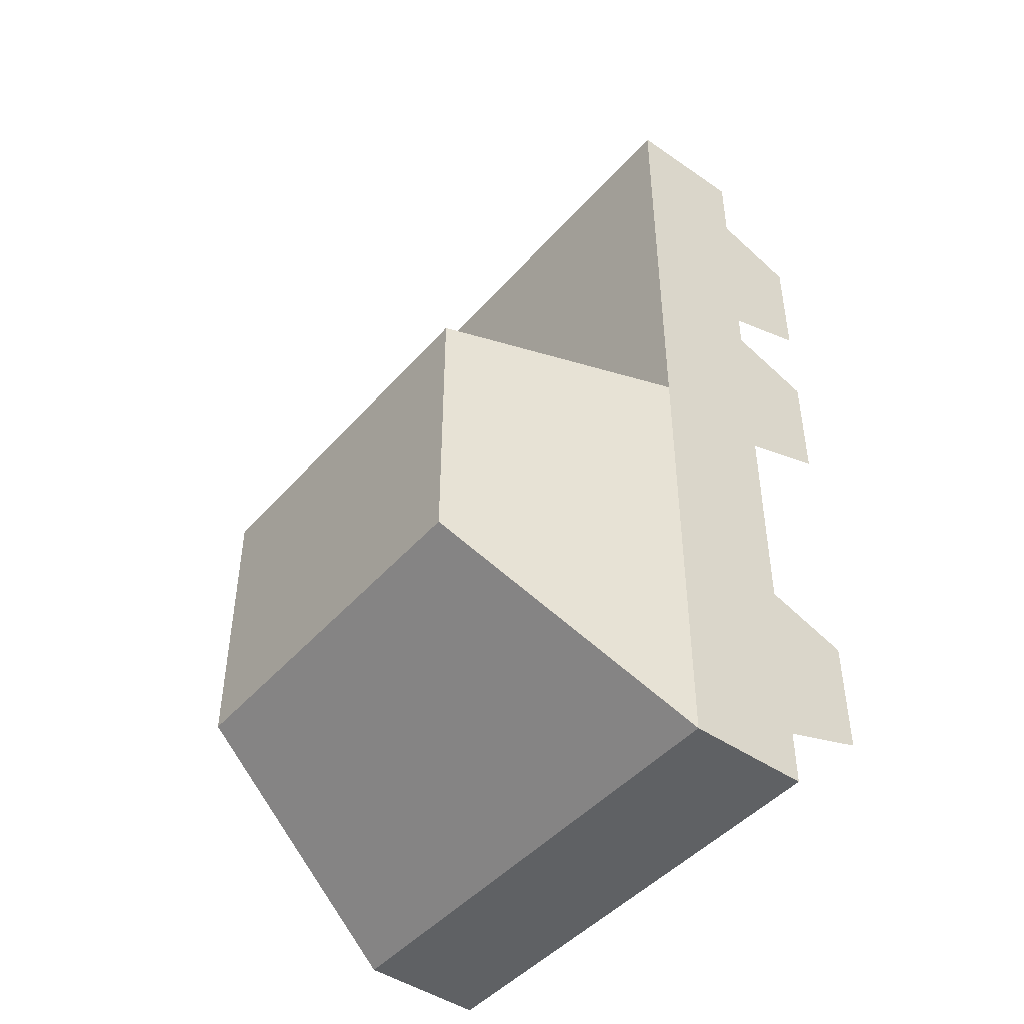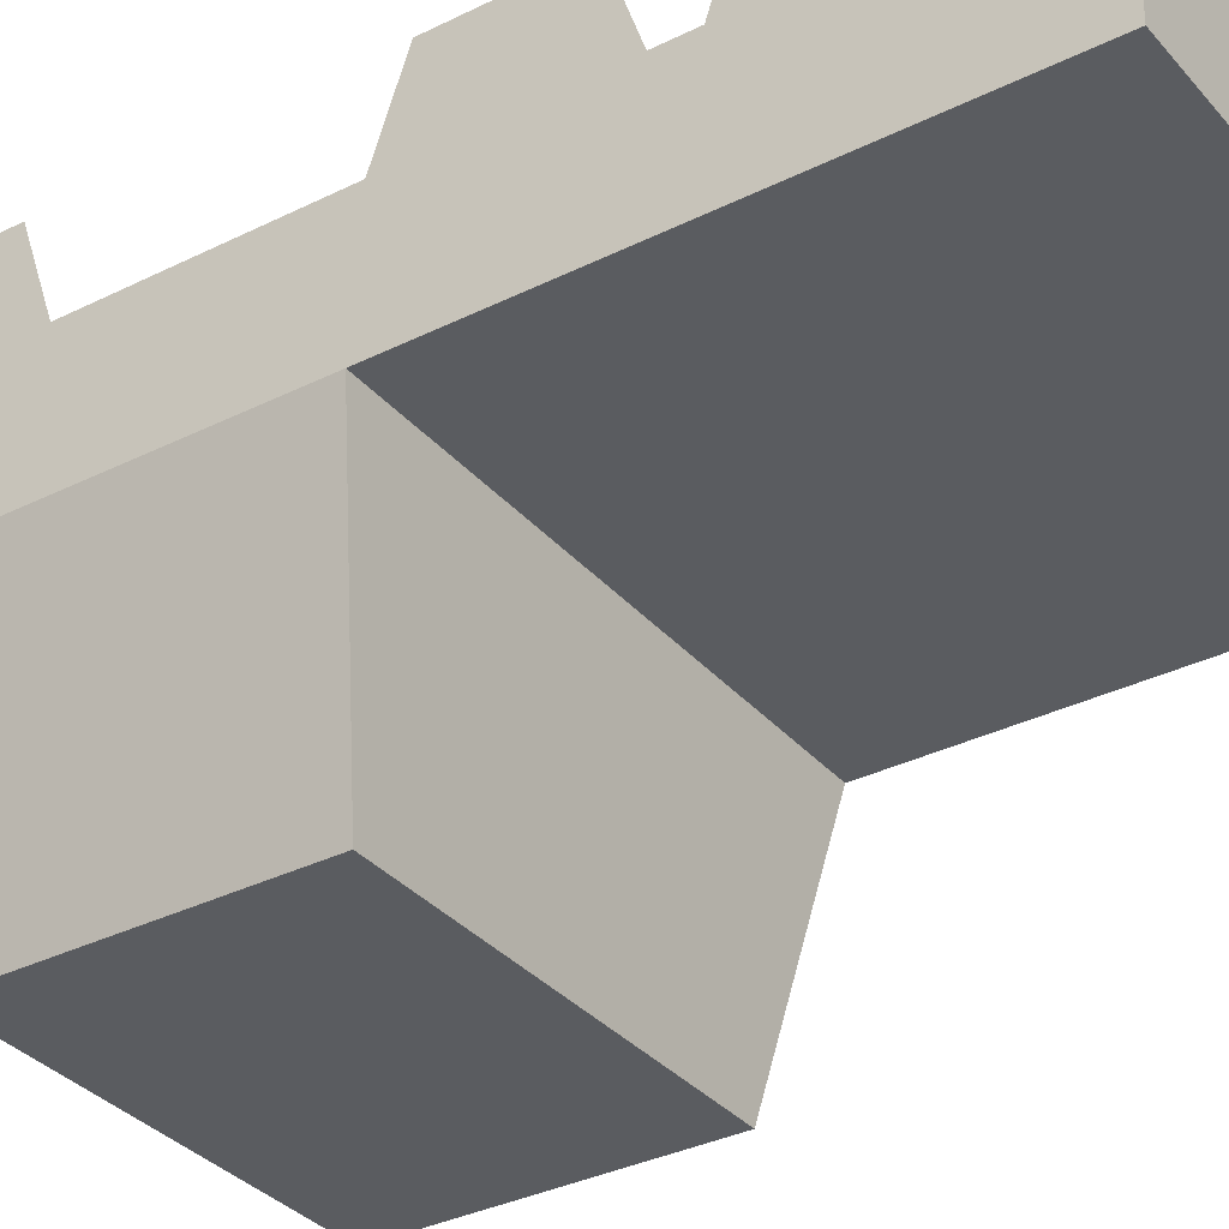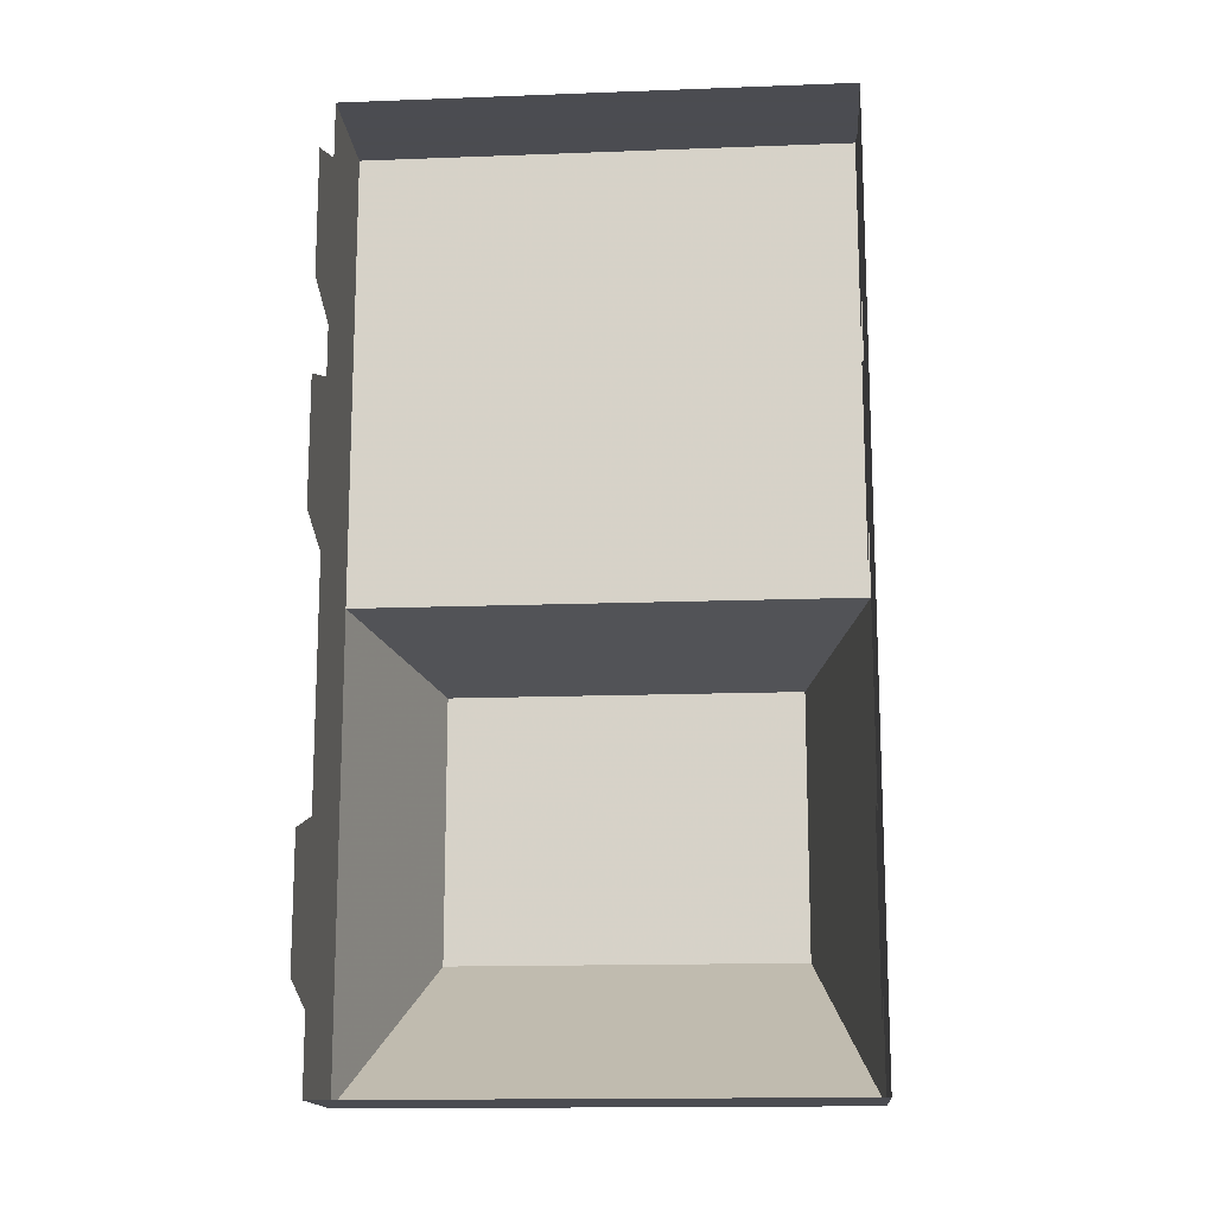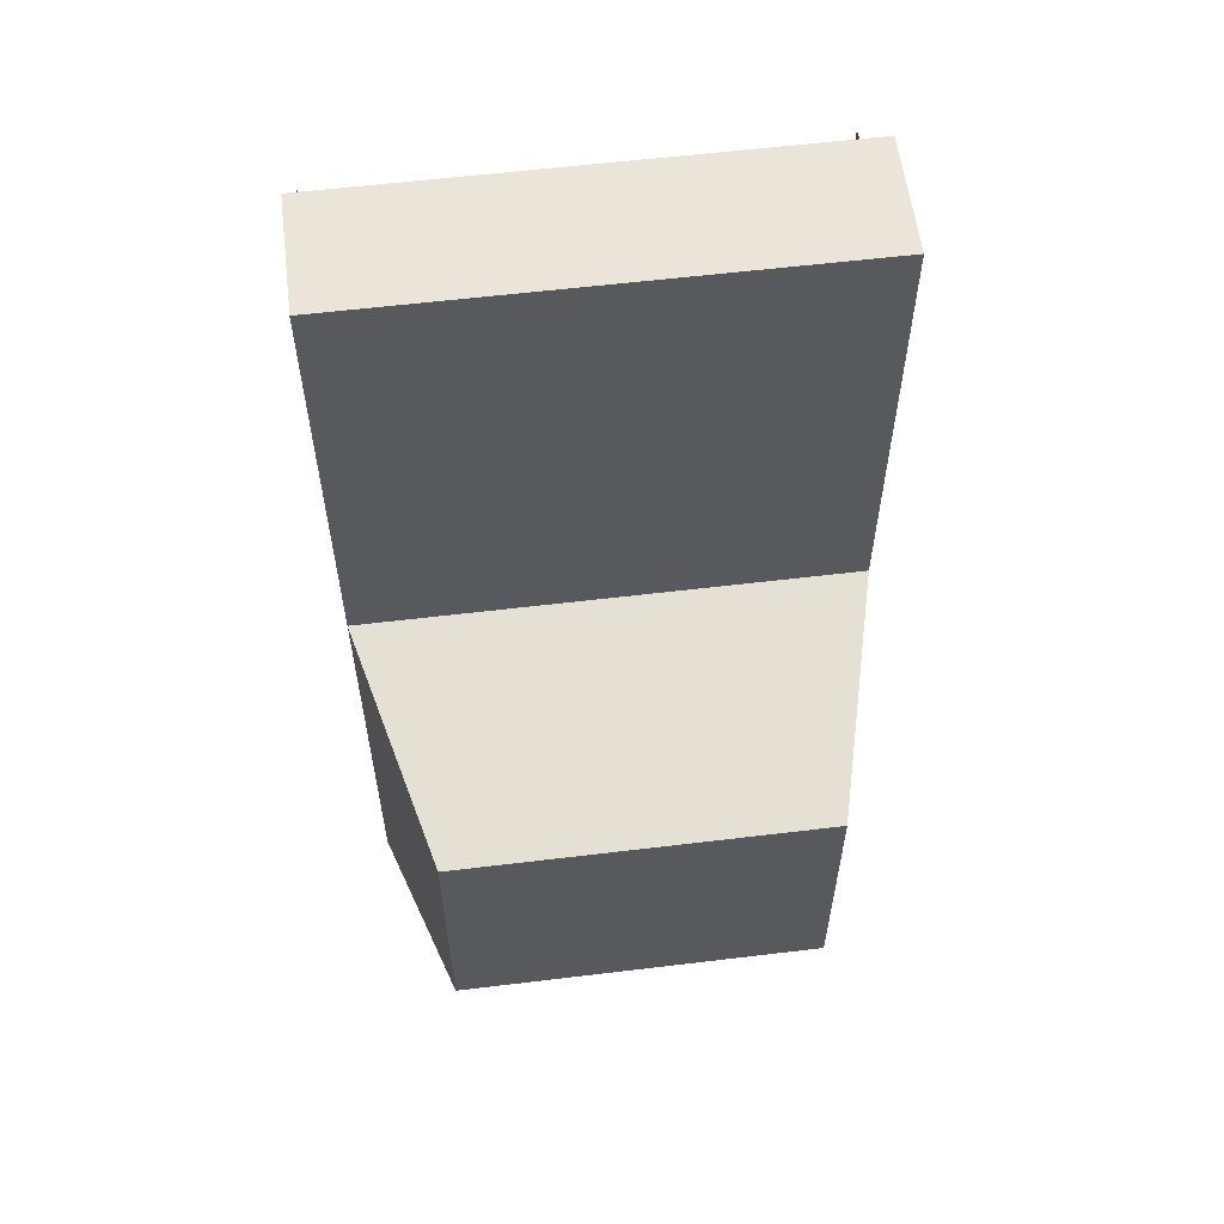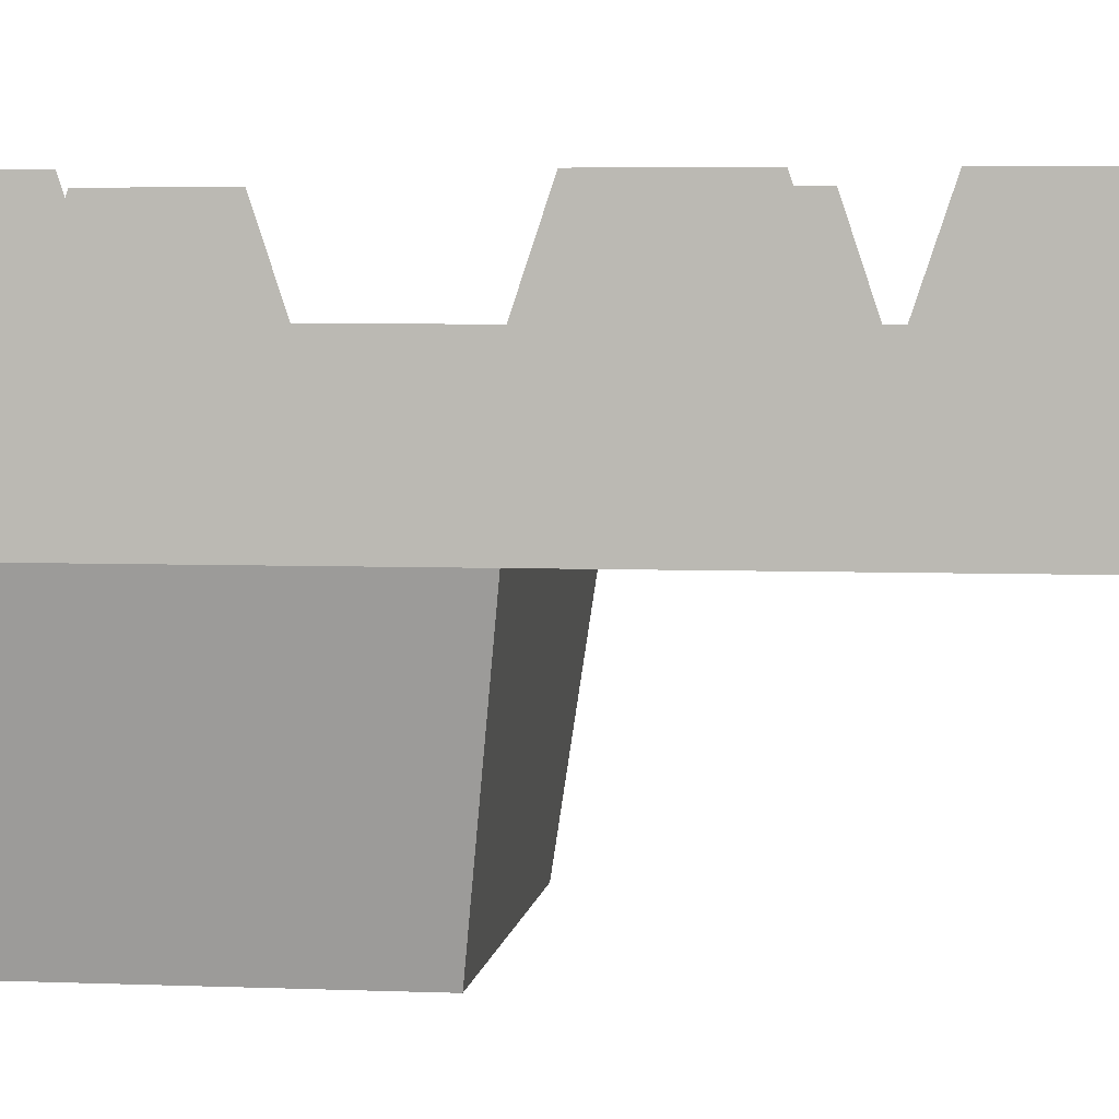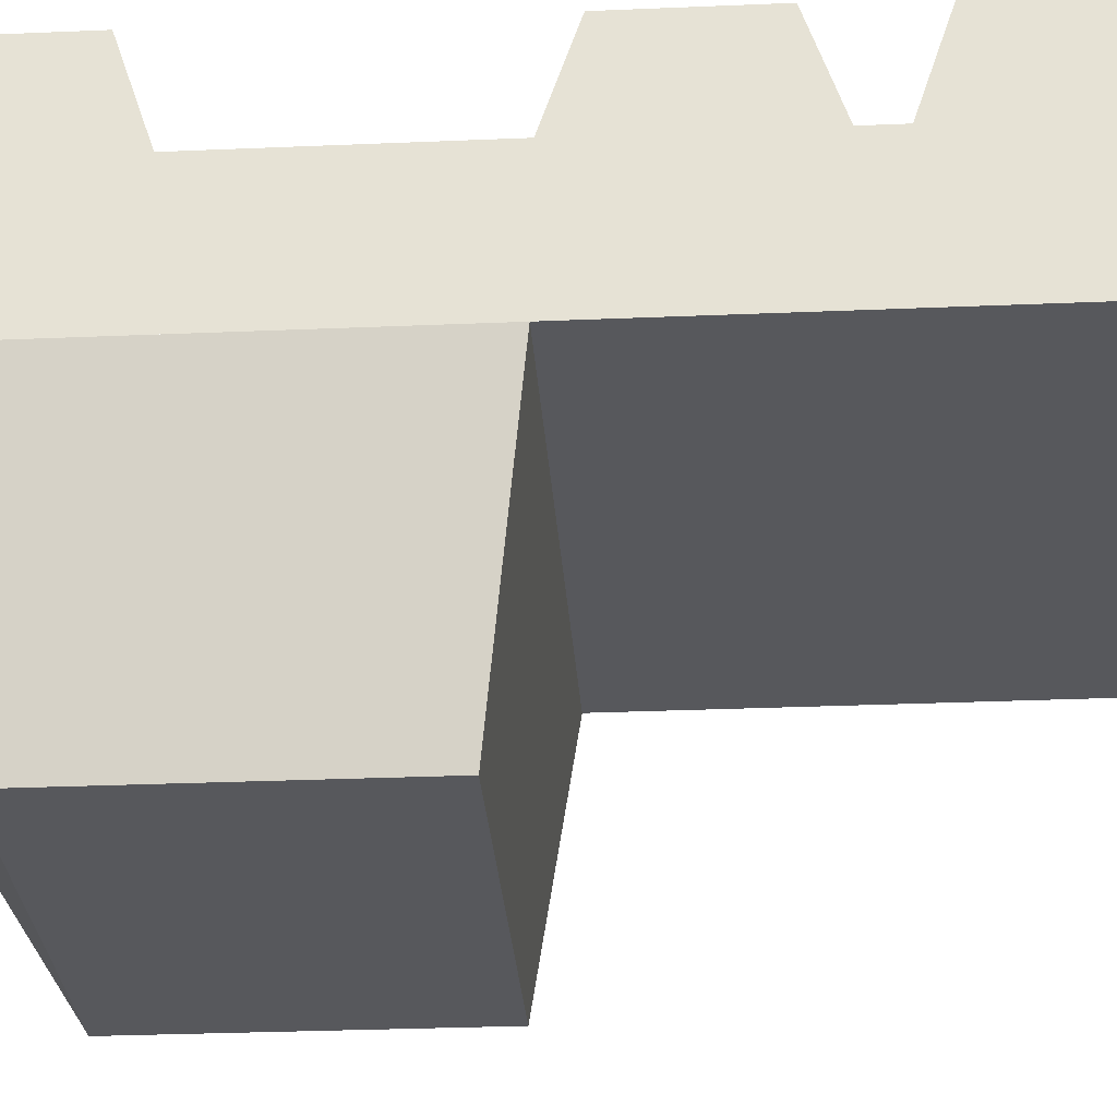
<metadata>
{"format":"obj","ext":"obj","renderer":"f3d","projection":"perspective","resolution":1024,"background":"white","views":[{"elev":-45.7,"azim":-128.4,"up":"+Y"},{"elev":-33.9,"azim":124.1,"up":"+Z"},{"elev":-15.3,"azim":4.6,"up":"+Y"},{"elev":58.8,"azim":172.9,"up":"+Y"},{"elev":4.7,"azim":97.5,"up":"+Z"},{"elev":-28.5,"azim":93.7,"up":"+Z"}]}
</metadata>
<code>
v 0.6 -1.9 -1.5
v 0.6 -1 -1.5
v -0.6 -1.9 -1.5
v -0.6 -1 -1.5
v -0.8 -0.9 -0.7
v 0.8 -0.9 -0.7
v -0.8 0.6 -0.7
v 0.8 0.6 -0.7
v -0.8 -2.4 -0.7
v 0.8 -2.4 -0.7
v -0.8 -2.4 -0.7
v 0.8 -2.4 -0.7
v -0.8 0.6 -0.3
v 0.8 0.6 -0.3
v -0.8 -2.4 -0.3
v 0.8 -2.4 -0.3
v 0.8 -2.4 -0.3
v 0.8 0.6 -0.3
v 0.8 -2.4 -0.7
v 0.8 0.6 -0.7
v -0.8 -2.4 -0.7
v -0.8 0.6 -0.7
v -0.8 -2.4 -0.3
v -0.8 0.6 -0.3
v 0.78 0.1 -0.3
v 0.78 0.4 -0.3
v 0.78 0.3 0
v 0.78 -0.1 0
v 0.78 -0.2 -0.3
v 0.78 -1.9 -0.3
v 0.78 -1.6 -0.3
v 0.78 -1.7 0
v 0.78 -2.1 0
v 0.78 -2.2 -0.3
v -0.78 -1.9 -0.3
v -0.78 -2.2 -0.3
v -0.78 -2.1 0
v -0.78 -1.7 0
v -0.78 -1.6 -0.3
v -0.78 0.1 -0.3
v -0.78 -0.2 -0.3
v -0.78 -0.1 0
v -0.78 0.3 0
v -0.78 0.4 -0.3
v 0.78 -0.6 -0.3
v 0.78 -0.3 -0.3
v 0.78 -0.4 0
v 0.78 -0.8 0
v 0.78 -0.9 -0.3
v -0.78 -0.6 -0.3
v -0.78 -0.9 -0.3
v -0.78 -0.8 0
v -0.78 -0.4 0
v -0.78 -0.3 -0.3
f 1 3 4
f 2 1 4
f 2 4 5
f 5 6 2
f 9 3 10
f 3 1 10
f 8 7 13
f 13 14 8
f 15 11 16
f 12 16 11
f 2 6 1
f 10 1 6
f 4 3 5
f 9 5 3
f 17 19 20
f 18 17 20
f 21 23 24
f 22 21 24
f 26 27 25
f 27 28 25
f 28 29 25
f 31 32 30
f 32 33 30
f 33 34 30
f 36 37 35
f 37 38 35
f 38 39 35
f 41 42 40
f 42 43 40
f 43 44 40
f 5 7 6
f 7 8 6
f 46 47 45
f 47 48 45
f 48 49 45
f 51 52 50
f 52 53 50
f 53 54 50

</code>
